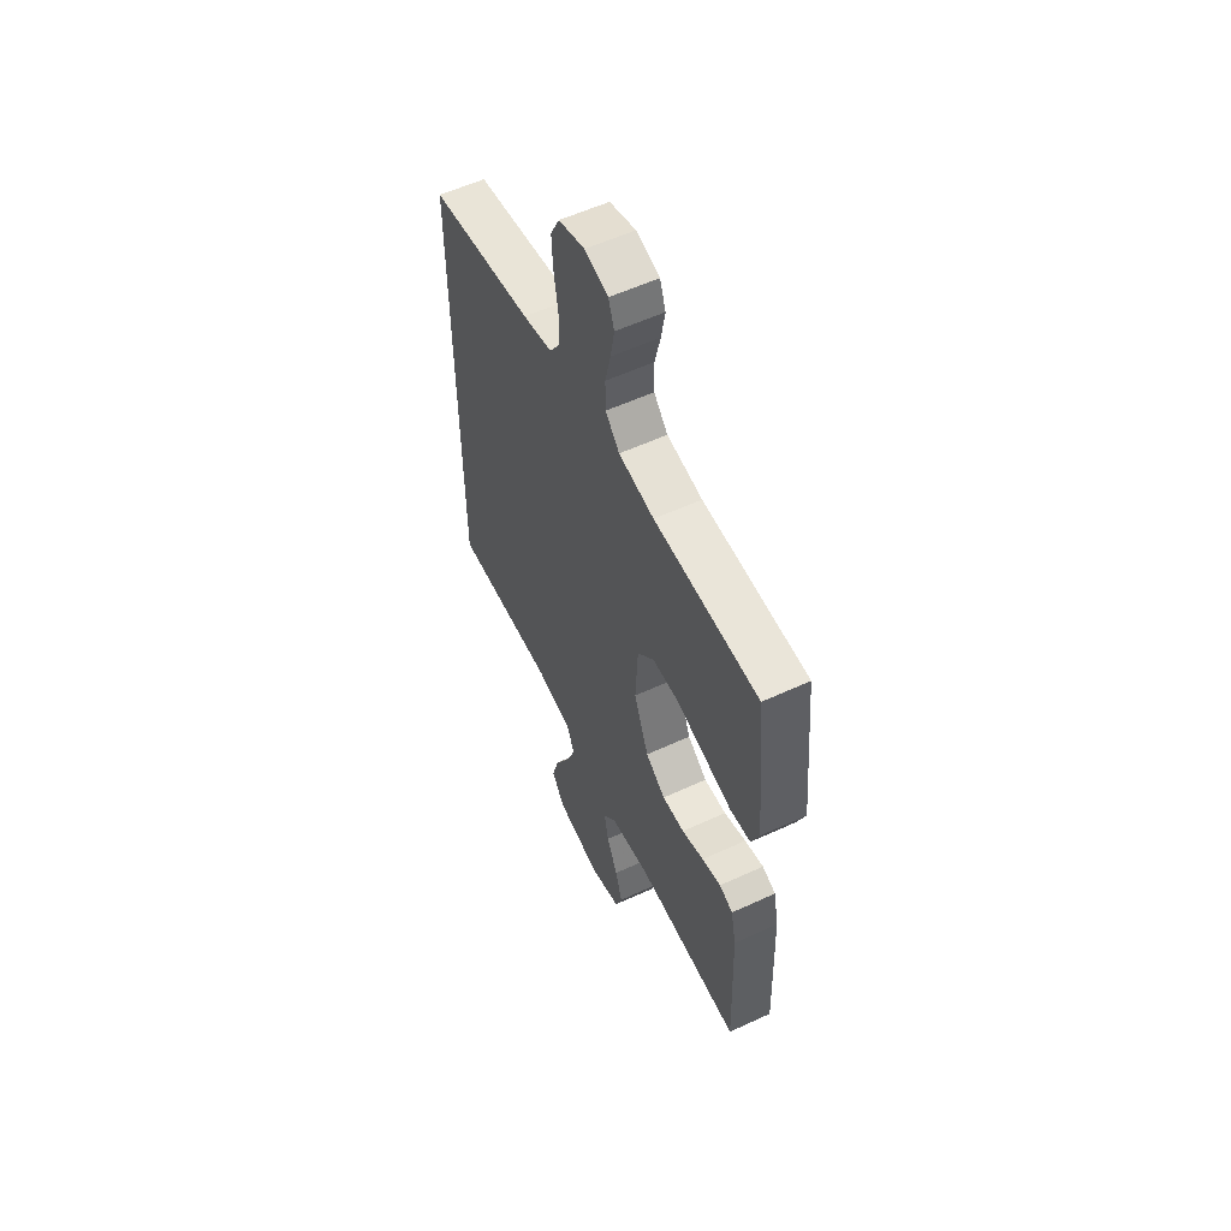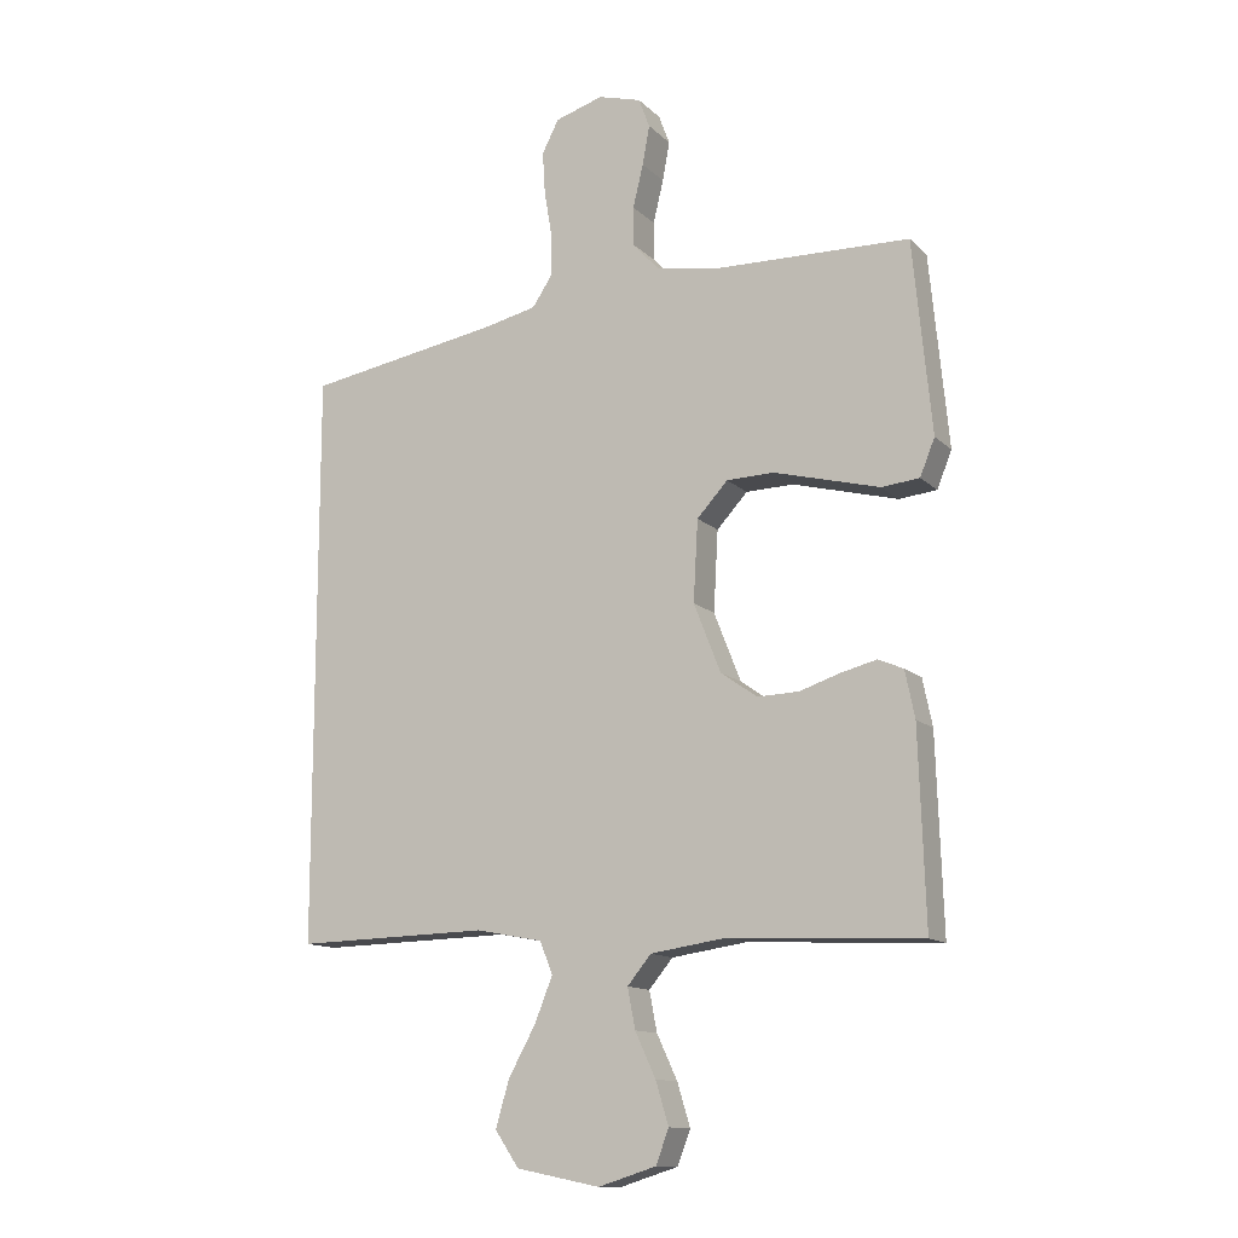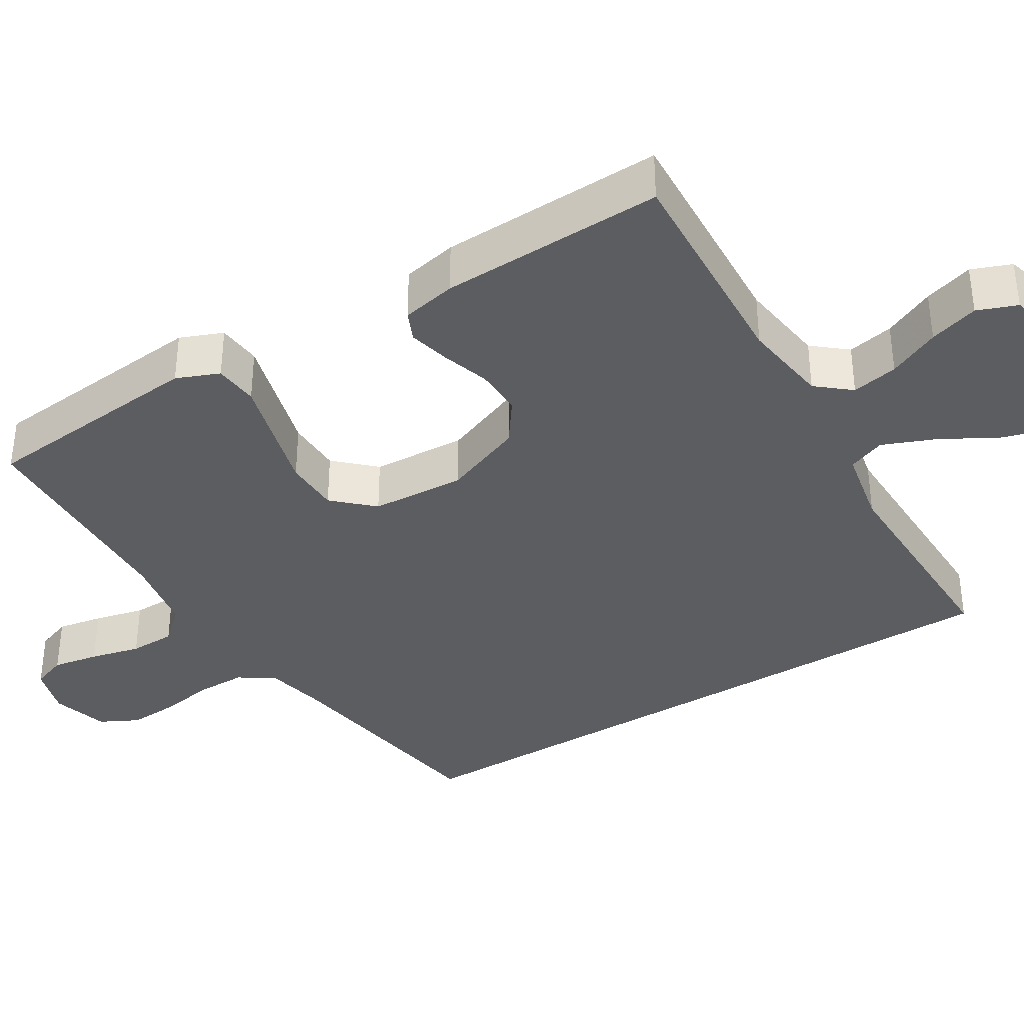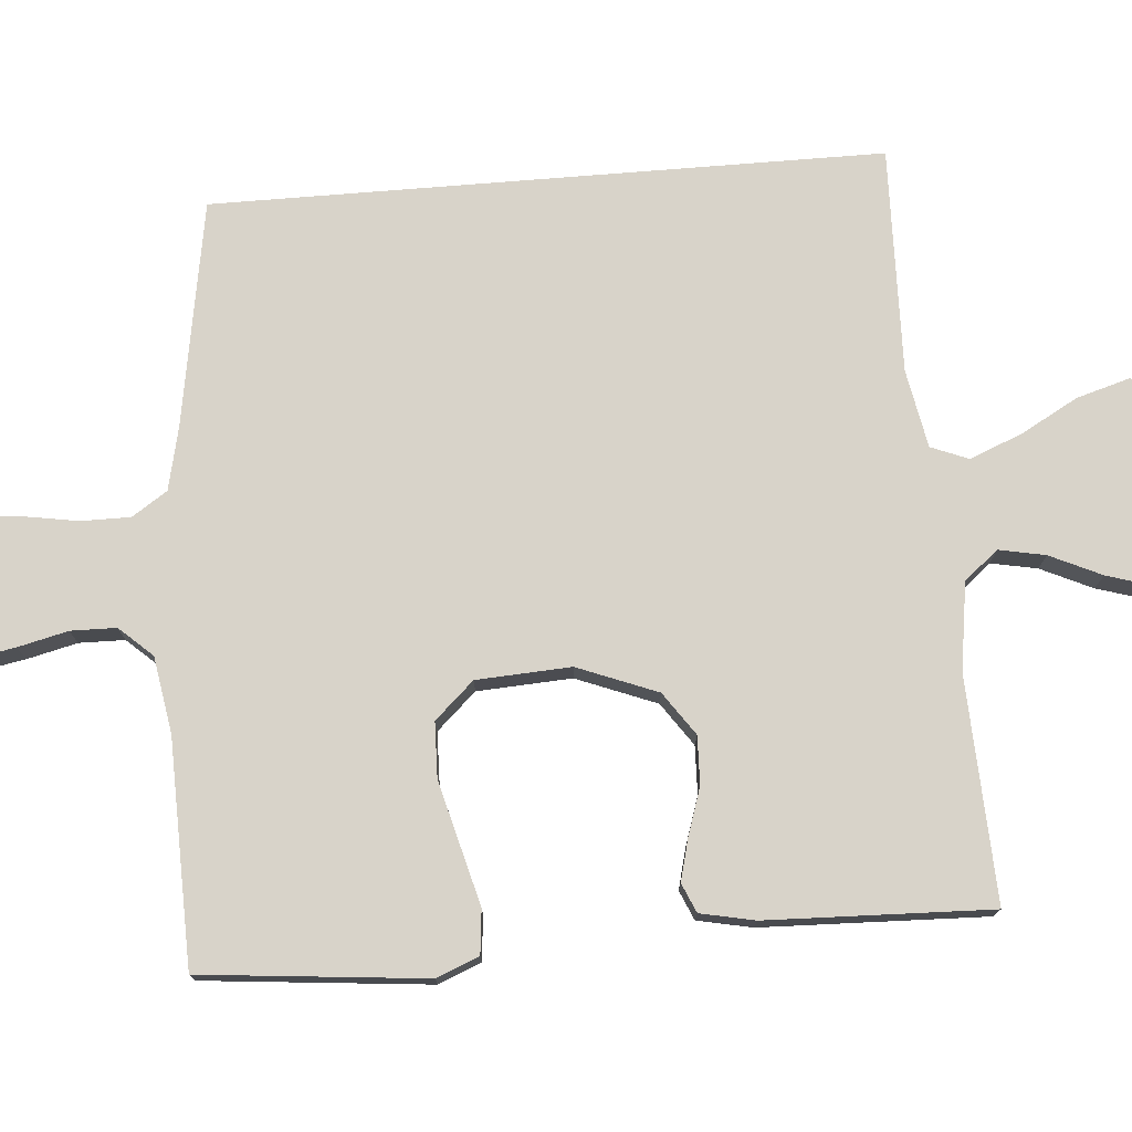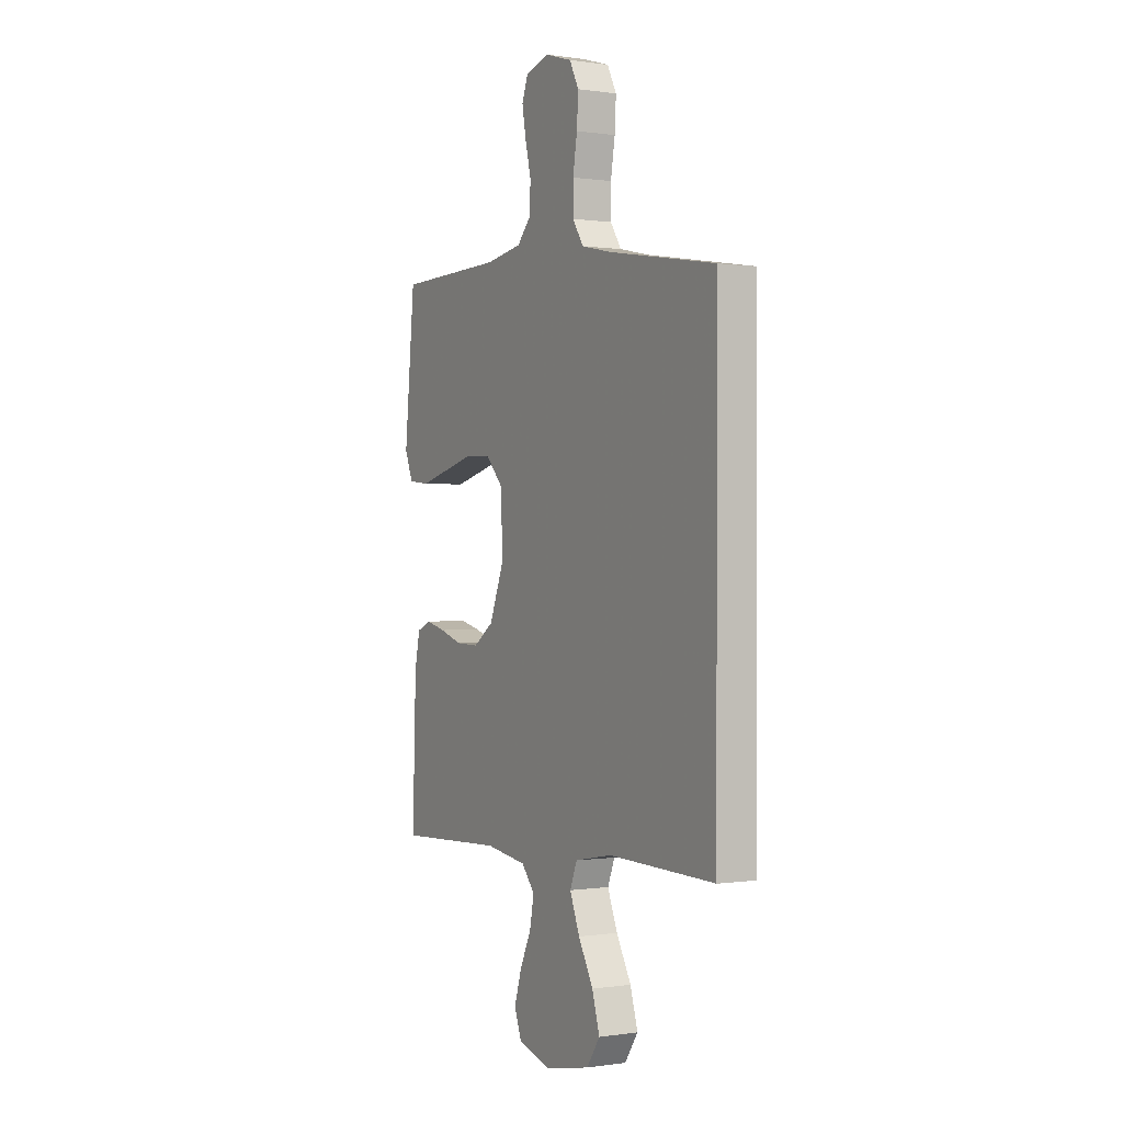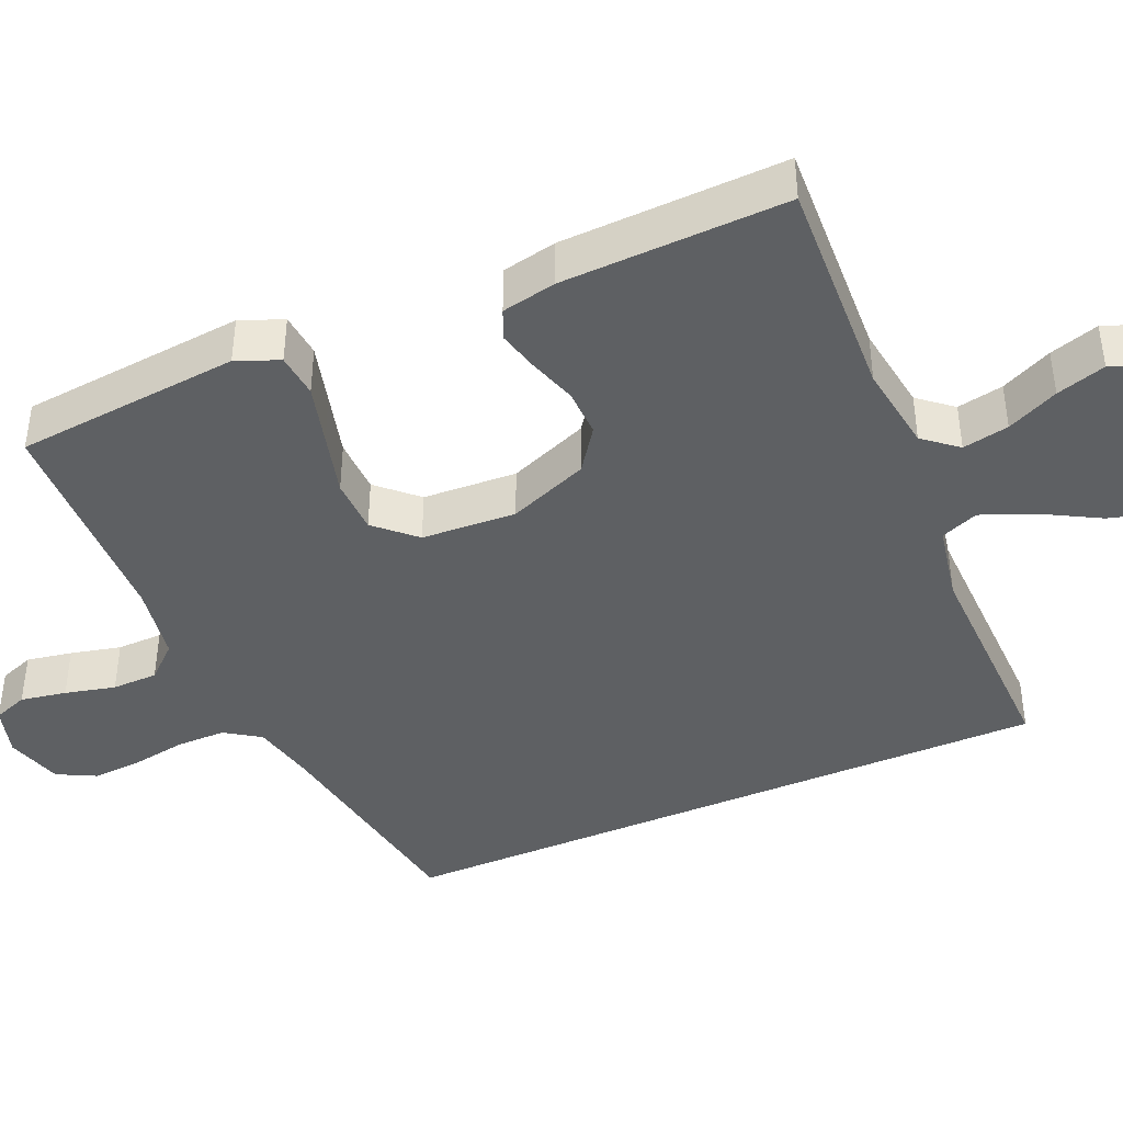
<metadata>
{"format":"obj","ext":"obj","renderer":"f3d","projection":"perspective","resolution":1024,"background":"white","views":[{"elev":57.0,"azim":64.3,"up":"+Z"},{"elev":-12.8,"azim":27.0,"up":"+Z"},{"elev":-37.2,"azim":121.3,"up":"+Y"},{"elev":75.9,"azim":85.4,"up":"+Y"},{"elev":0.1,"azim":-119.5,"up":"+Z"},{"elev":-42.1,"azim":113.4,"up":"+Y"}]}
</metadata>
<code>
v -0.5 0.07 -0.464
v -0.5 0.07 0.427
v -0.2 0.07 0.478
v -0.116 0.07 0.497
v -0.085 0.07 0.544
v -0.085 0.07 0.61
v -0.097 0.07 0.682
v -0.101 0.07 0.748
v -0.075 0.07 0.799
v 0 0.07 0.822
v 0.067 0.07 0.803
v 0.084 0.07 0.757
v 0.073 0.07 0.696
v 0.057 0.07 0.629
v 0.058 0.07 0.568
v 0.098 0.07 0.524
v 0.2 0.07 0.507
v 0.5 0.07 0.5
v 0.529 0.07 0.2
v 0.506 0.07 0.143
v 0.447 0.07 0.137
v 0.367 0.07 0.158
v 0.283 0.07 0.18
v 0.209 0.07 0.178
v 0.161 0.07 0.126
v 0.154 0.07 0
v 0.196 0.07 -0.107
v 0.253 0.07 -0.147
v 0.317 0.07 -0.145
v 0.381 0.07 -0.124
v 0.436 0.07 -0.11
v 0.475 0.07 -0.127
v 0.49 0.07 -0.2
v 0.5 0.07 -0.5
v 0.2 0.07 -0.486
v 0.083 0.07 -0.503
v 0.046 0.07 -0.548
v 0.058 0.07 -0.61
v 0.09 0.07 -0.679
v 0.11 0.07 -0.745
v 0.09 0.07 -0.798
v 0 0.07 -0.826
v -0.13 0.07 -0.8
v -0.167 0.07 -0.745
v -0.146 0.07 -0.673
v -0.104 0.07 -0.597
v -0.076 0.07 -0.527
v -0.096 0.07 -0.477
v -0.2 0.07 -0.457
v -0.5 0 -0.464
v -0.5 0 0.427
v -0.2 0 0.478
v -0.116 0 0.497
v -0.085 0 0.544
v -0.085 0 0.61
v -0.097 0 0.682
v -0.101 0 0.748
v -0.075 0 0.799
v 0 0 0.822
v 0.067 0 0.803
v 0.084 0 0.757
v 0.073 0 0.696
v 0.057 0 0.629
v 0.058 0 0.568
v 0.098 0 0.524
v 0.2 0 0.507
v 0.5 0 0.5
v 0.529 0 0.2
v 0.506 0 0.143
v 0.447 0 0.137
v 0.367 0 0.158
v 0.283 0 0.18
v 0.209 0 0.178
v 0.161 0 0.126
v 0.154 0 0
v 0.196 0 -0.107
v 0.253 0 -0.147
v 0.317 0 -0.145
v 0.381 0 -0.124
v 0.436 0 -0.11
v 0.475 0 -0.127
v 0.49 0 -0.2
v 0.5 0 -0.5
v 0.2 0 -0.486
v 0.083 0 -0.503
v 0.046 0 -0.548
v 0.058 0 -0.61
v 0.09 0 -0.679
v 0.11 0 -0.745
v 0.09 0 -0.798
v 0 0 -0.826
v -0.13 0 -0.8
v -0.167 0 -0.745
v -0.146 0 -0.673
v -0.104 0 -0.597
v -0.076 0 -0.527
v -0.096 0 -0.477
v -0.2 0 -0.457
f 43 44 45 46
f 43 46 47
f 42 43 47
f 41 42 47
f 38 39 40 41
f 37 38 41 47
f 36 37 47 48
f 32 33 34 35
f 29 30 31 32
f 29 32 35 36
f 19 20 21 22
f 17 18 19 22
f 16 17 22 23
f 15 16 23 24
f 11 12 13 14
f 9 10 11 14
f 9 14 15
f 6 7 8 9
f 5 6 9 15
f 4 5 15 24
f 49 1 2 3
f 28 29 36 48
f 27 28 48 49
f 26 27 49 3
f 3 4 24 25
f 3 25 26
f 95 94 93 92
f 96 95 92
f 96 92 91
f 96 91 90
f 90 89 88 87
f 96 90 87 86
f 97 96 86 85
f 84 83 82 81
f 81 80 79 78
f 85 84 81 78
f 71 70 69 68
f 71 68 67 66
f 72 71 66 65
f 73 72 65 64
f 63 62 61 60
f 63 60 59 58
f 64 63 58
f 58 57 56 55
f 64 58 55 54
f 73 64 54 53
f 52 51 50 98
f 97 85 78 77
f 98 97 77 76
f 52 98 76 75
f 74 73 53 52
f 75 74 52
f 1 50 51 2
f 2 51 52 3
f 3 52 53 4
f 4 53 54 5
f 5 54 55 6
f 6 55 56 7
f 7 56 57 8
f 8 57 58 9
f 9 58 59 10
f 10 59 60 11
f 11 60 61 12
f 12 61 62 13
f 13 62 63 14
f 14 63 64 15
f 15 64 65 16
f 16 65 66 17
f 17 66 67 18
f 18 67 68 19
f 19 68 69 20
f 20 69 70 21
f 21 70 71 22
f 22 71 72 23
f 23 72 73 24
f 24 73 74 25
f 25 74 75 26
f 26 75 76 27
f 27 76 77 28
f 28 77 78 29
f 29 78 79 30
f 30 79 80 31
f 31 80 81 32
f 32 81 82 33
f 33 82 83 34
f 34 83 84 35
f 35 84 85 36
f 36 85 86 37
f 37 86 87 38
f 38 87 88 39
f 39 88 89 40
f 40 89 90 41
f 41 90 91 42
f 42 91 92 43
f 43 92 93 44
f 44 93 94 45
f 45 94 95 46
f 46 95 96 47
f 47 96 97 48
f 48 97 98 49
f 49 98 50 1

</code>
